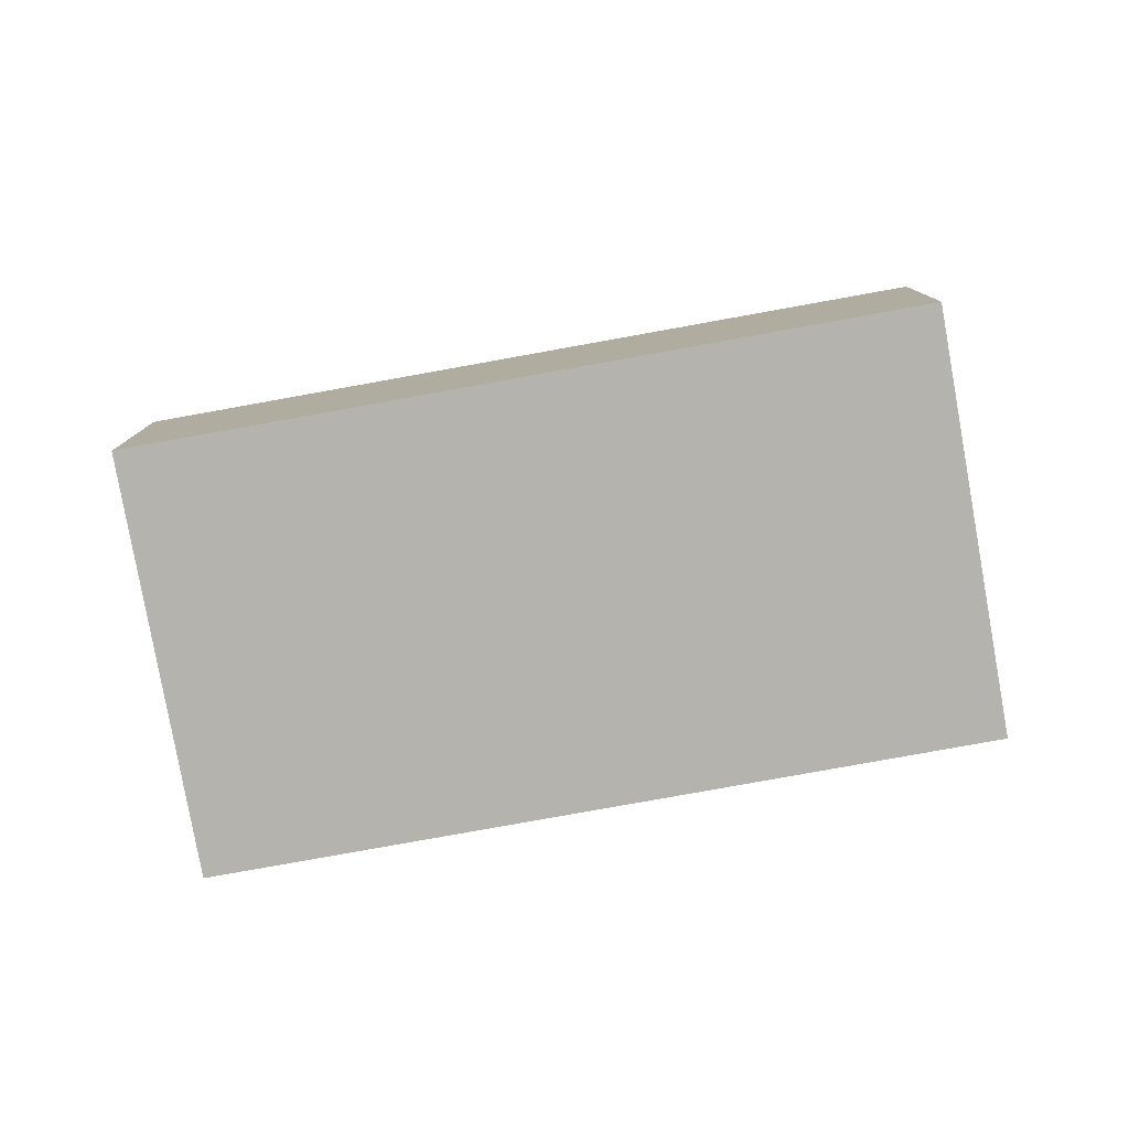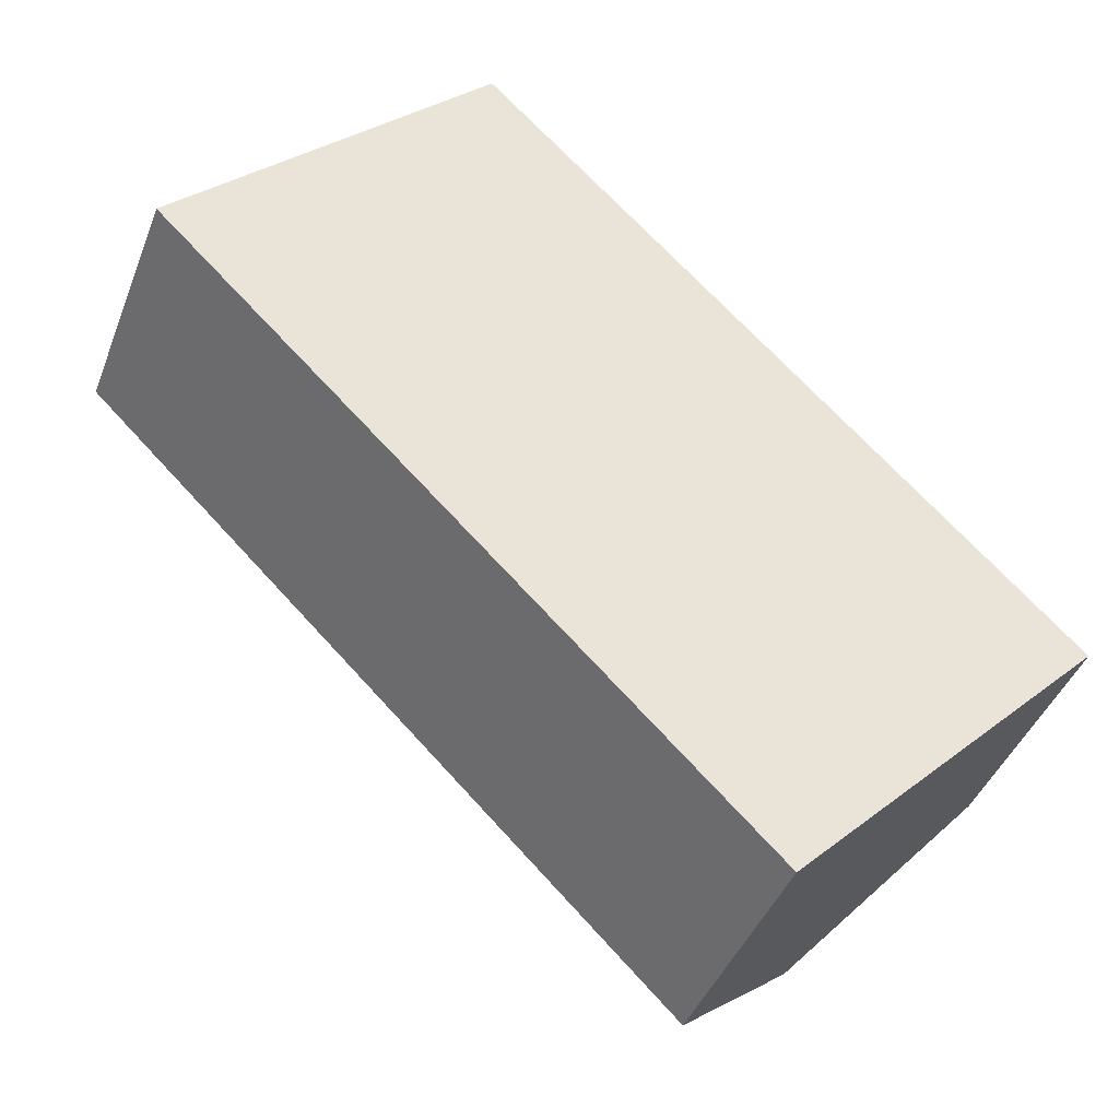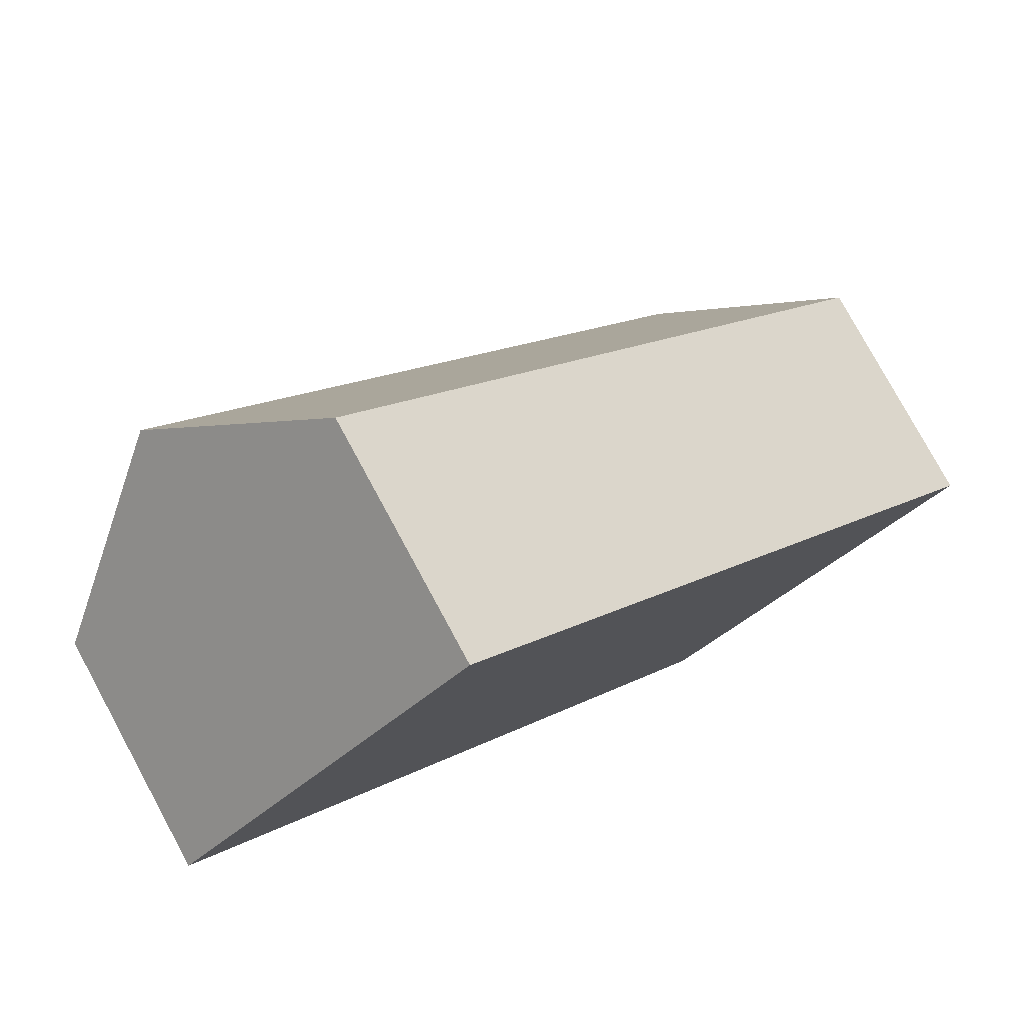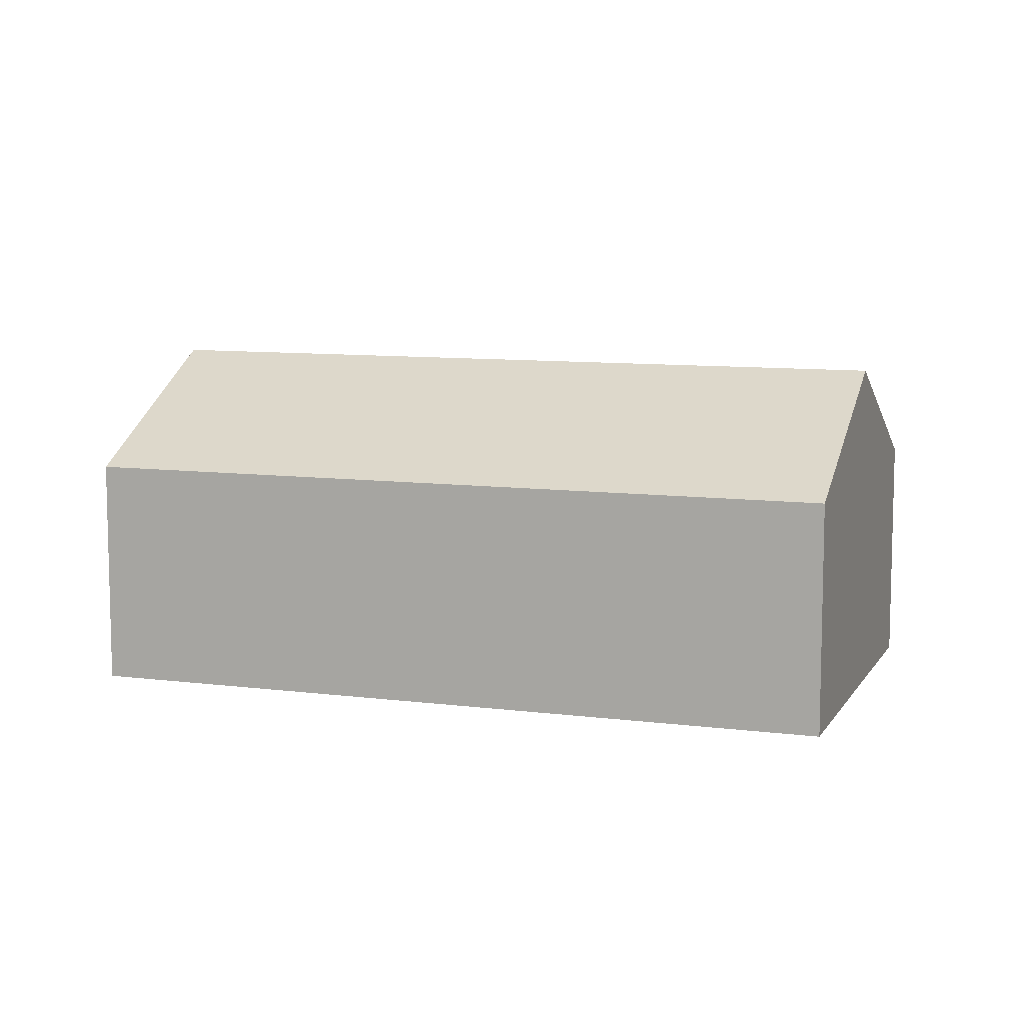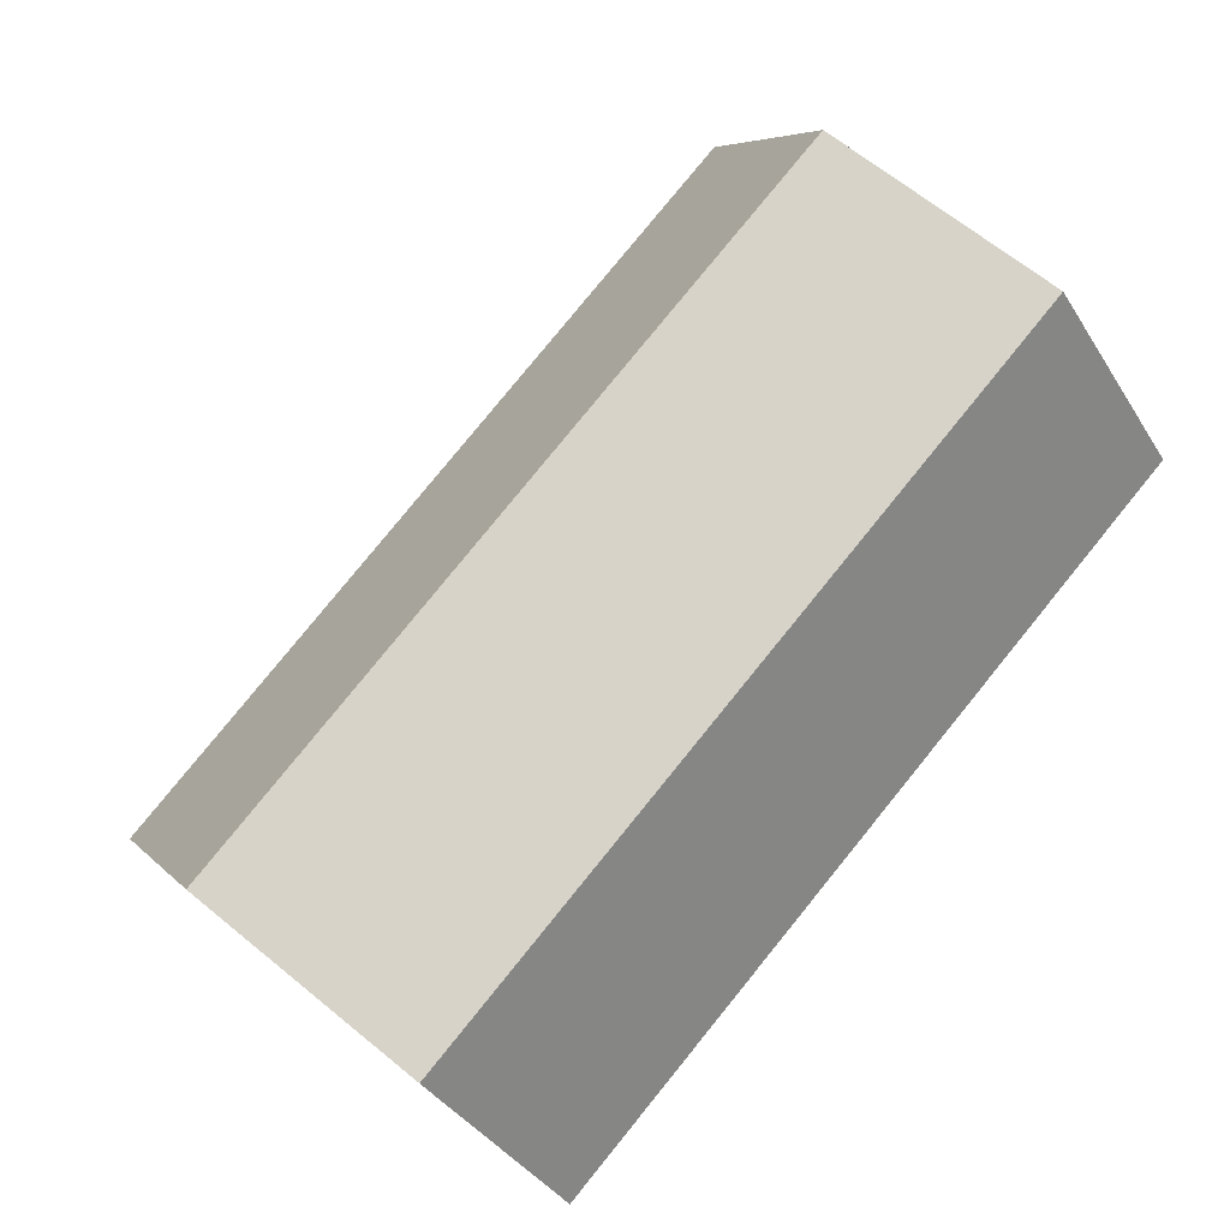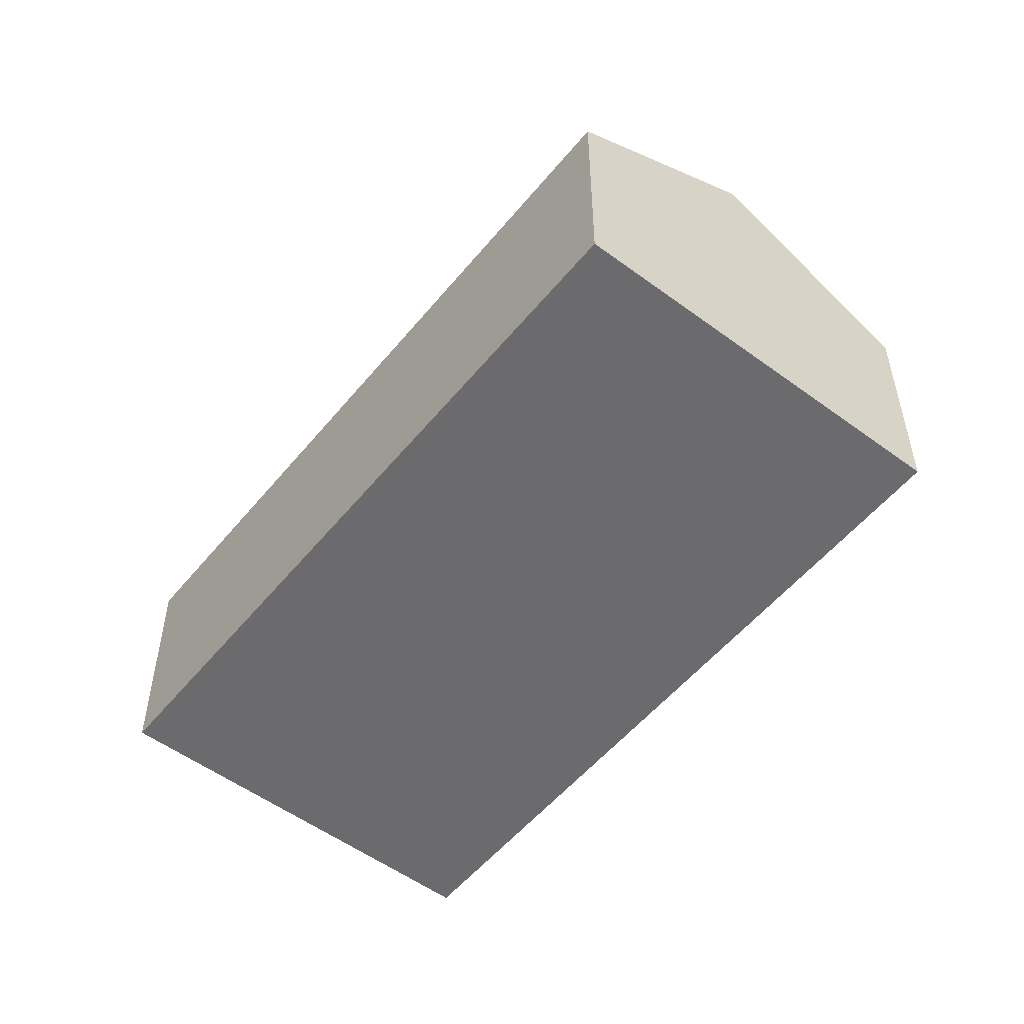
<metadata>
{"format":"obj","ext":"obj","renderer":"f3d","projection":"perspective","resolution":1024,"background":"white","views":[{"elev":-79.9,"azim":-125.2,"up":"+Y"},{"elev":-41.9,"azim":-20.1,"up":"+Z"},{"elev":78.4,"azim":-28.5,"up":"+Z"},{"elev":9.2,"azim":-116.4,"up":"+Y"},{"elev":-36.6,"azim":-152.1,"up":"+Z"},{"elev":-53.5,"azim":96.3,"up":"+Y"}]}
</metadata>
<code>
v  1.339 3.084 1.357
v  5.043 2.095 -4.974
v  0 2.095 1.283e-16
v  6.381 3.084 -3.617
v  2.677 2.095 2.714
v  7.72 2.094 -2.259
v  5.043 3.046e-16 -4.974
v  6.381 2.215e-16 -3.617
v  7.72 1.383e-16 -2.259
v  0 0 0
v  1.339 -8.309e-17 1.357
v  2.677 -1.662e-16 2.714
g defaultobject
f 1 2 3
f 2 1 4
f 5 4 1
f 4 5 6
f 4 7 2
f 7 4 6
f 7 6 8
f 8 6 9
f 7 3 2
f 3 7 10
f 10 1 3
f 1 10 5
f 5 10 11
f 5 11 12
f 12 6 5
f 6 12 9
f 8 10 7
f 10 8 9
f 10 9 11
f 11 9 12

</code>
